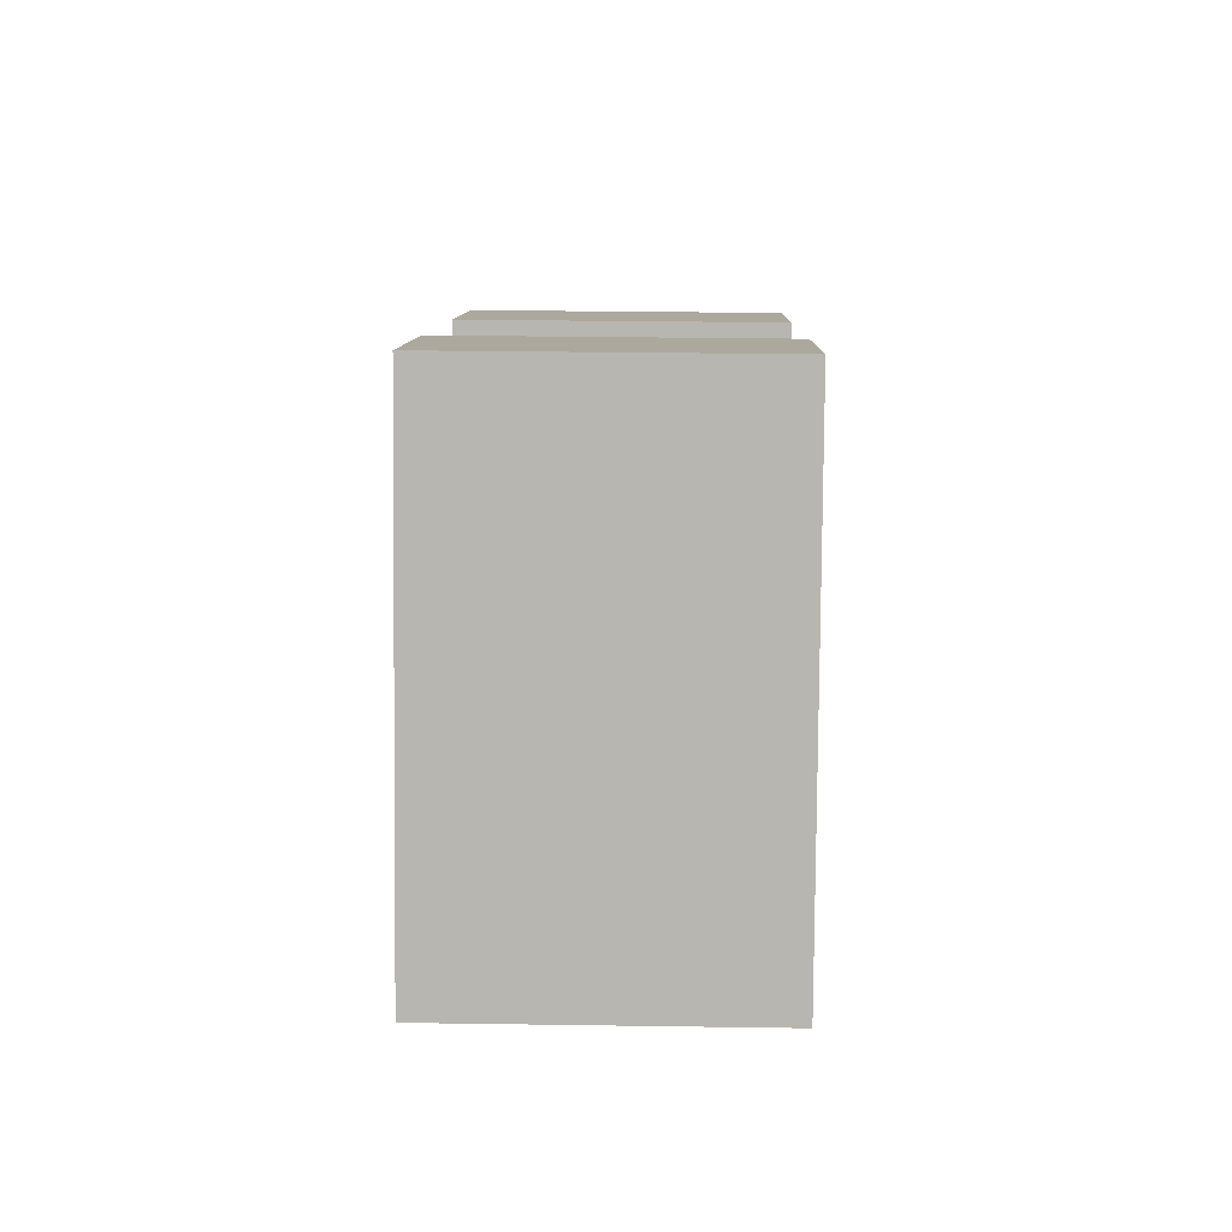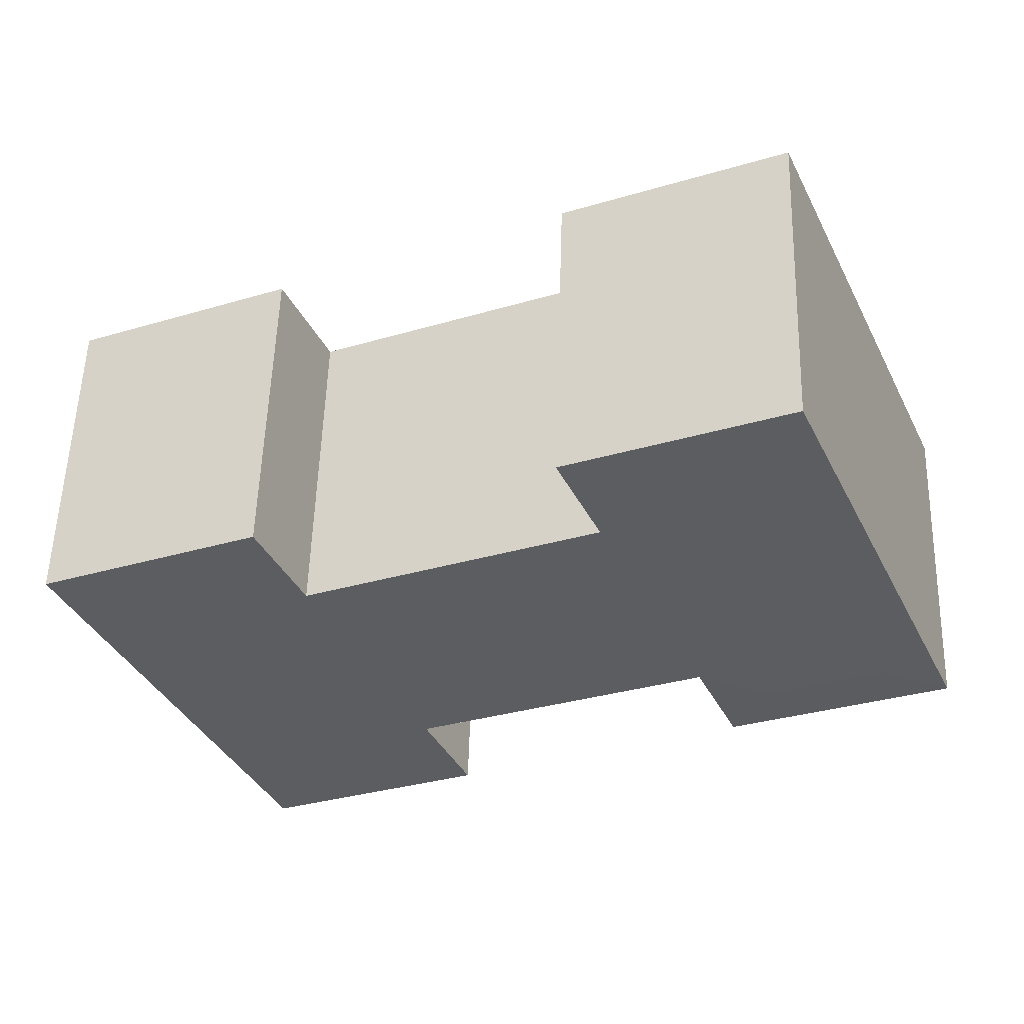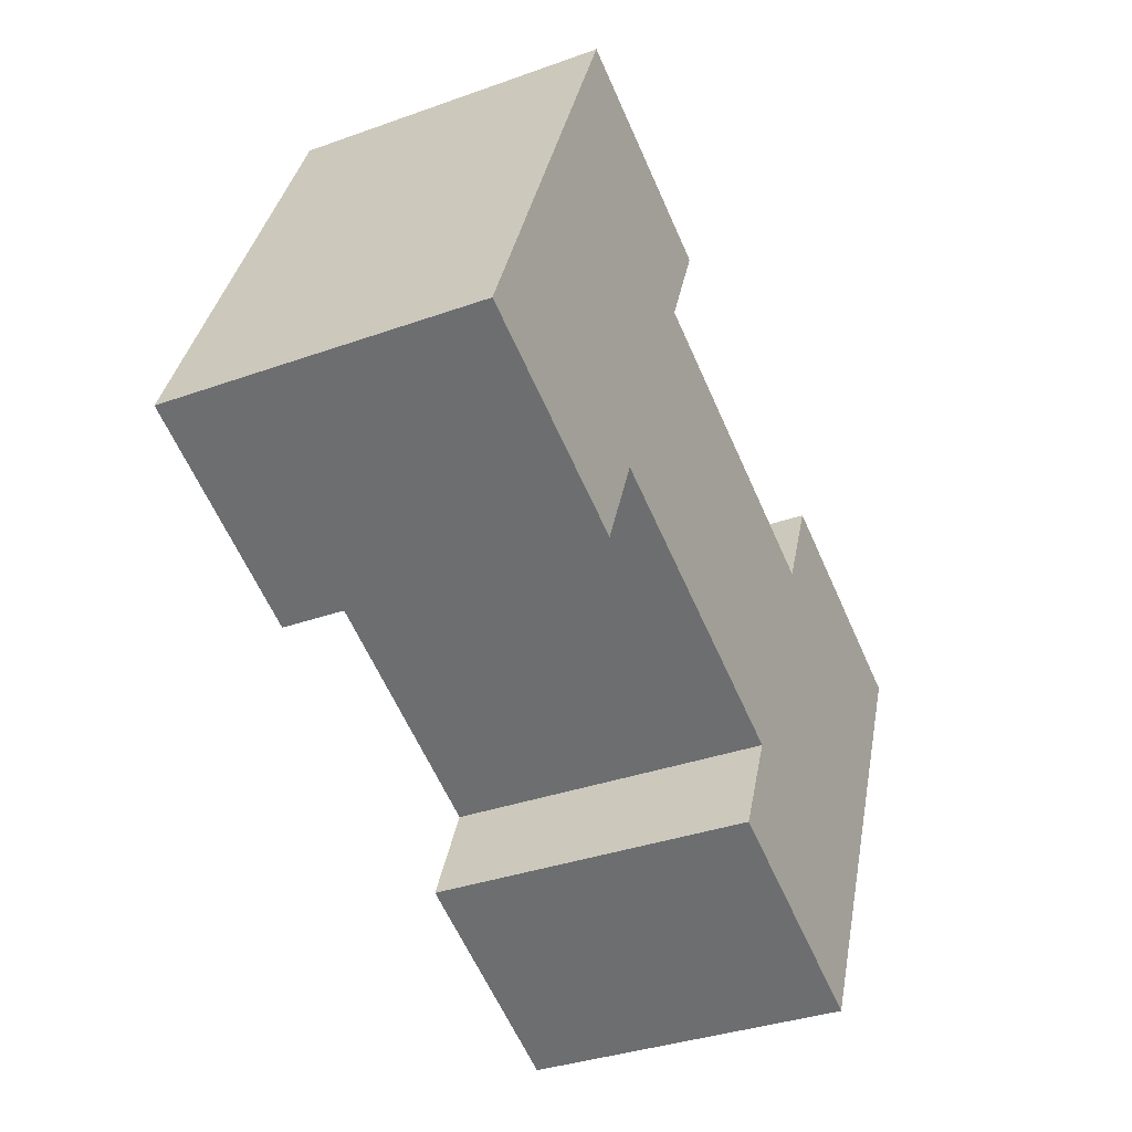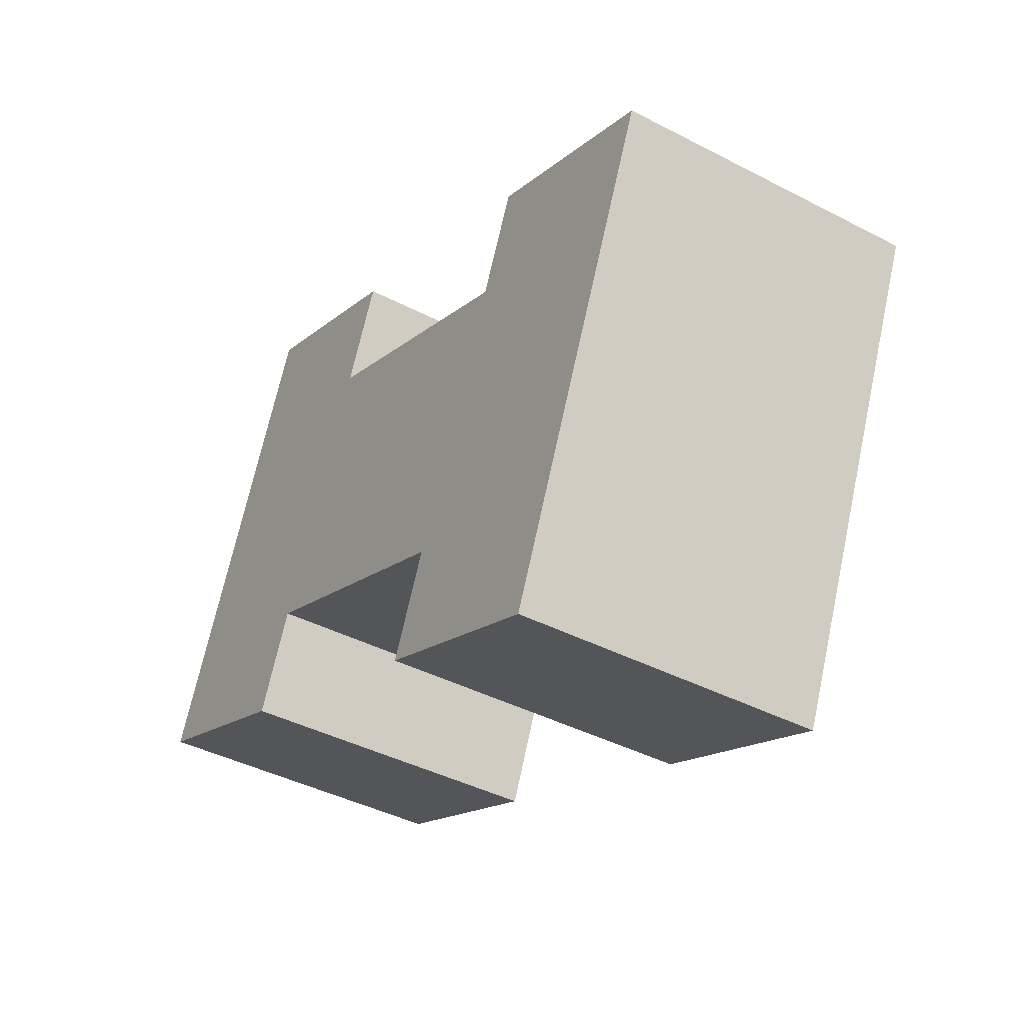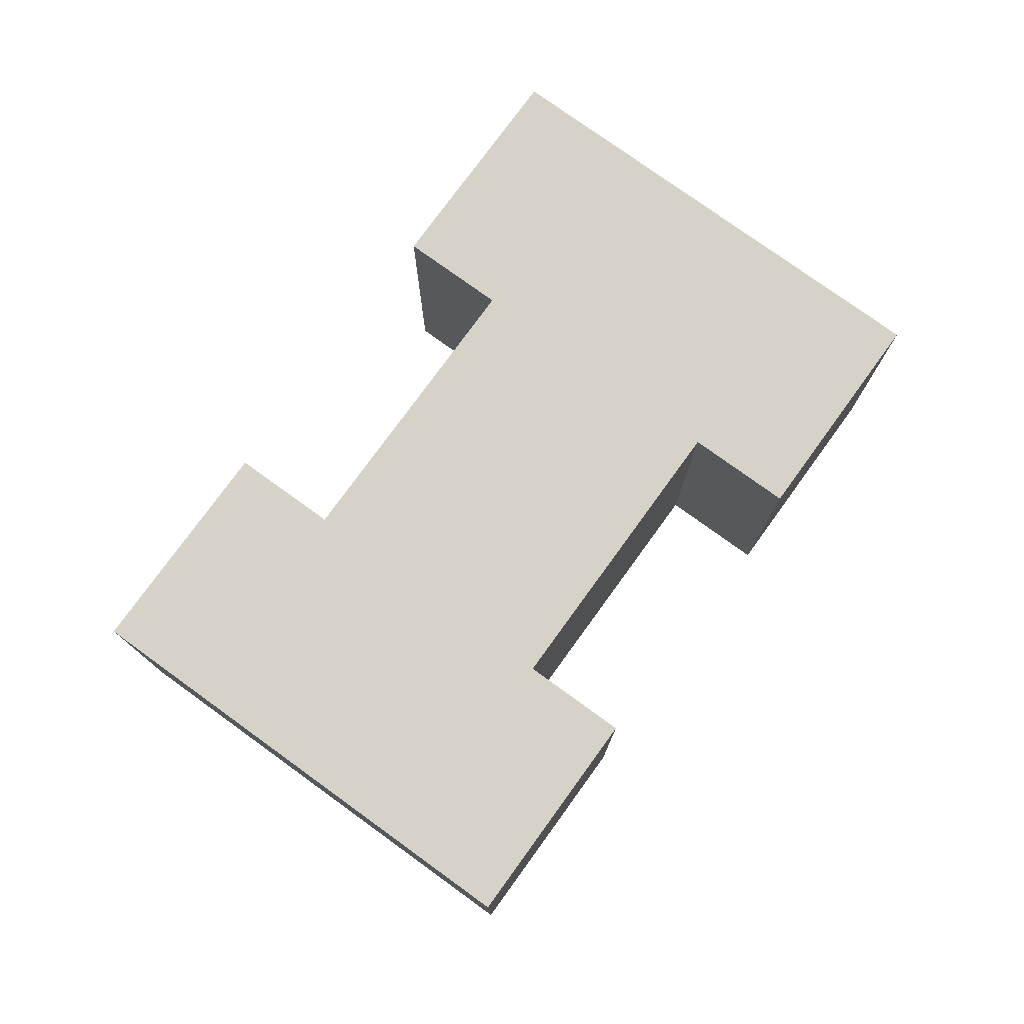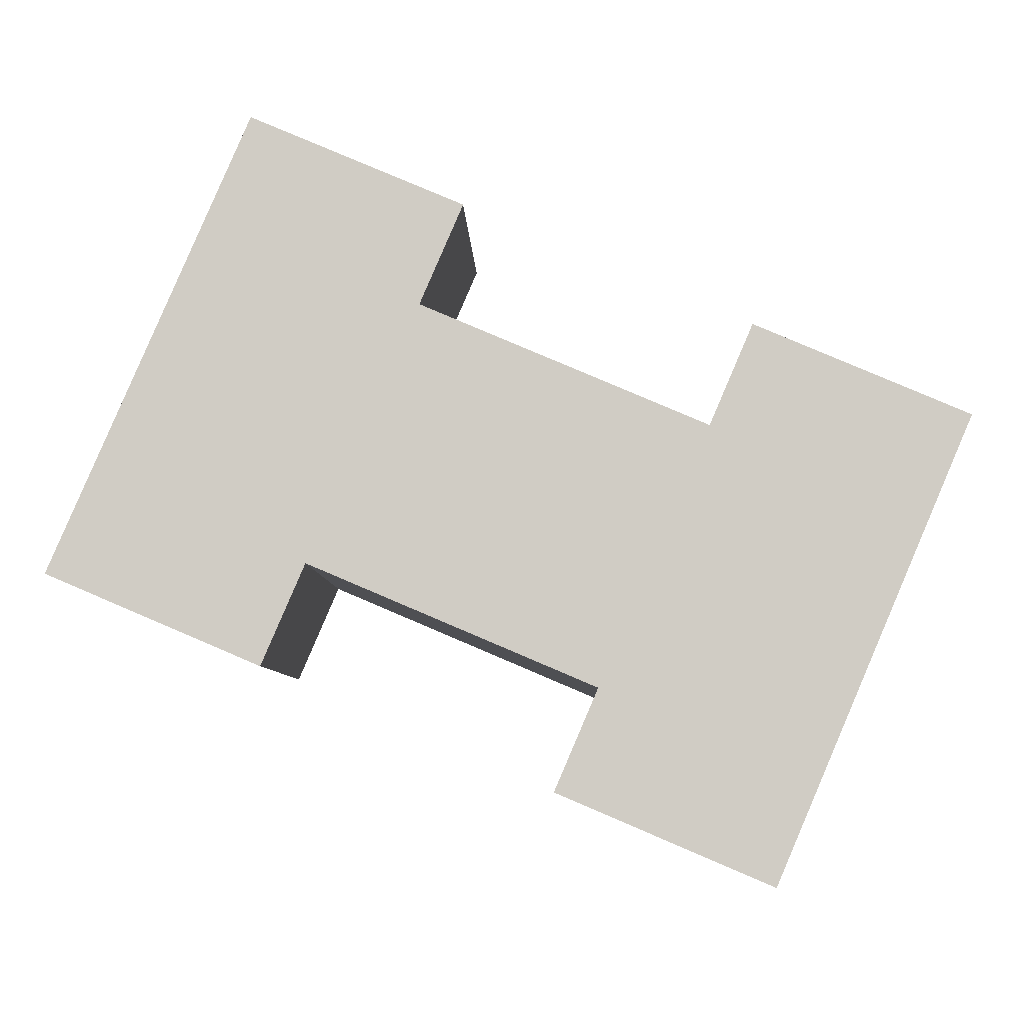
<metadata>
{"format":"obj","ext":"obj","renderer":"f3d","projection":"perspective","resolution":1024,"background":"white","views":[{"elev":31.7,"azim":-88.8,"up":"+Z"},{"elev":54.7,"azim":-178.3,"up":"+Z"},{"elev":-34.7,"azim":-64.3,"up":"+Z"},{"elev":-41.6,"azim":57.9,"up":"+Z"},{"elev":77.3,"azim":-30.9,"up":"+Y"},{"elev":-6.6,"azim":1.6,"up":"+Z"}]}
</metadata>
<code>
v  19.15 10.96 -3.967
v  17.63 4.604e-16 -7.519
v  19.15 2.429e-16 -3.966
v  17.63 10.96 -7.52
v  25.15 6.569e-16 -10.73
v  25.15 10.96 -10.73
v  26.68 10.96 -7.176
v  26.68 4.394e-16 -7.176
v  1.525 10.96 3.553
v  0 0 0
v  1.525 -2.176e-16 3.553
v  0.0002341 10.96 -0.0003472
v  7.534 1.968e-16 -3.214
v  7.535 10.96 -3.214
v  9.06 10.96 0.3391
v  9.06 -2.078e-17 0.3394
v  30.57 10.96 1.892
v  30.57 -1.159e-16 1.892
v  23.05 -3.129e-16 5.11
v  12.96 10.96 9.427
v  12.96 -5.772e-16 9.427
v  23.05 10.96 5.11
v  5.43 10.96 12.65
v  5.43 -7.745e-16 12.65
v  24.58 10.96 8.659
v  24.58 -5.302e-16 8.66
v  32.1 10.96 5.442
v  32.1 -3.332e-16 5.442
v  6.954 10.96 16.2
v  6.954 -9.919e-16 16.2
v  14.48 10.96 12.98
v  14.48 -7.946e-16 12.98
v  2.541 10.99 1.018
v  6.519 10.99 -0.679
g defaultobject
f 1 2 3
f 2 1 4
f 4 5 2
f 5 4 6
f 5 7 8
f 7 5 6
f 9 10 11
f 10 9 12
f 12 13 10
f 13 12 14
f 13 15 16
f 15 13 14
f 8 17 18
f 17 8 7
f 15 3 16
f 3 15 1
f 19 20 21
f 20 19 22
f 23 11 24
f 11 23 9
f 25 19 26
f 19 25 22
f 18 27 28
f 27 18 17
f 28 25 26
f 25 28 27
f 29 24 30
f 24 29 23
f 21 31 32
f 31 21 20
f 32 29 30
f 29 32 31
f 5 3 2
f 3 5 8
f 13 11 10
f 11 13 16
f 8 19 3
f 19 8 18
f 3 21 16
f 21 3 19
f 16 24 11
f 24 16 21
f 18 26 19
f 26 18 28
f 21 30 24
f 30 21 32
f 6 1 7
f 1 6 4
f 12 9 33
f 34 12 33
f 12 34 14
f 34 15 14
f 34 9 15
f 9 34 33
f 7 22 17
f 22 7 1
f 1 20 22
f 20 1 15
f 15 23 20
f 23 15 9
f 17 25 27
f 25 17 22
f 20 29 31
f 29 20 23

</code>
